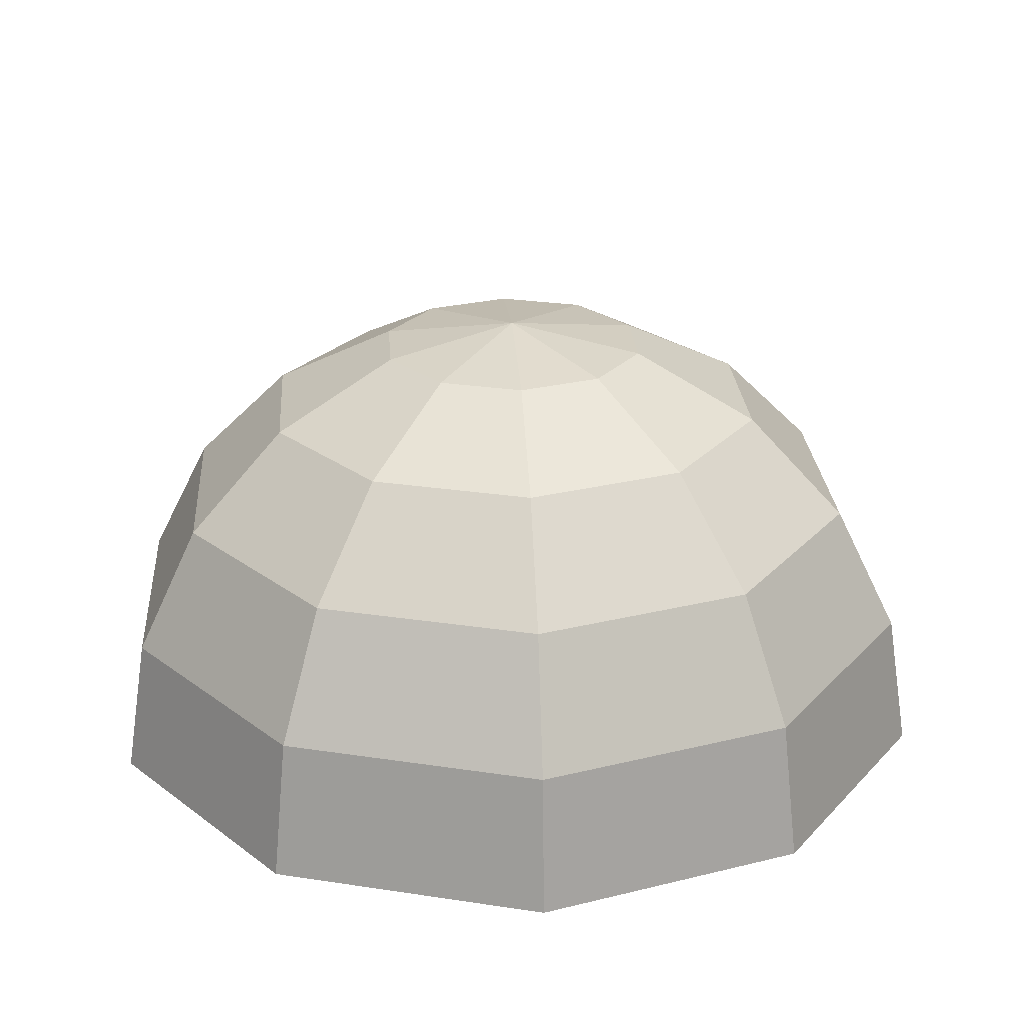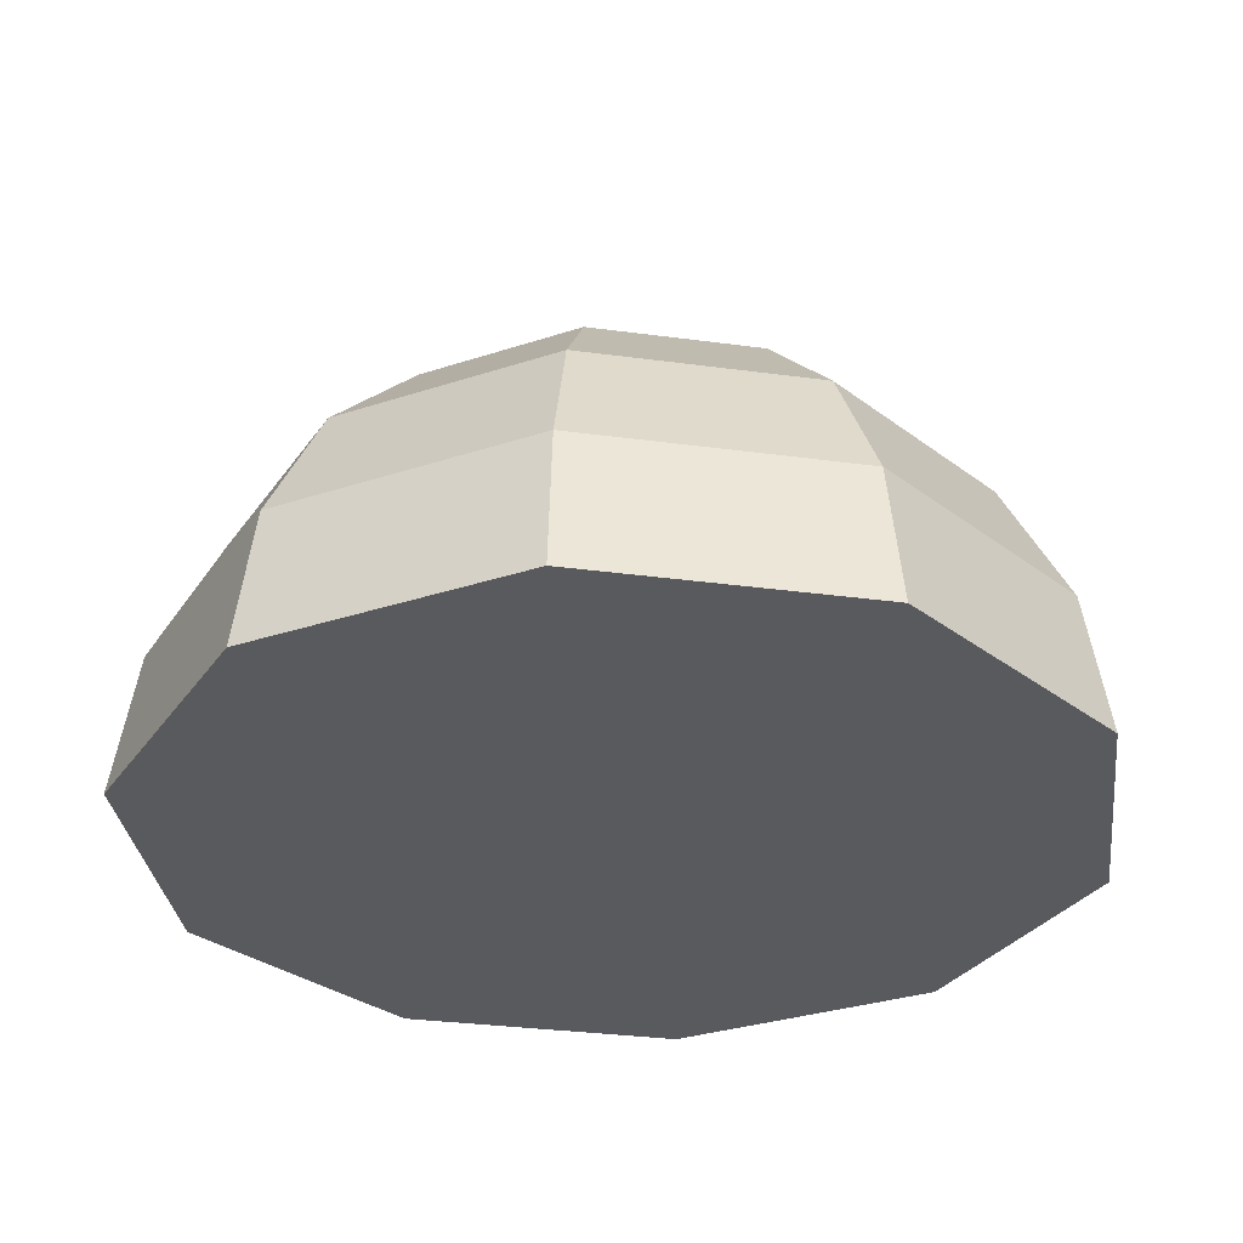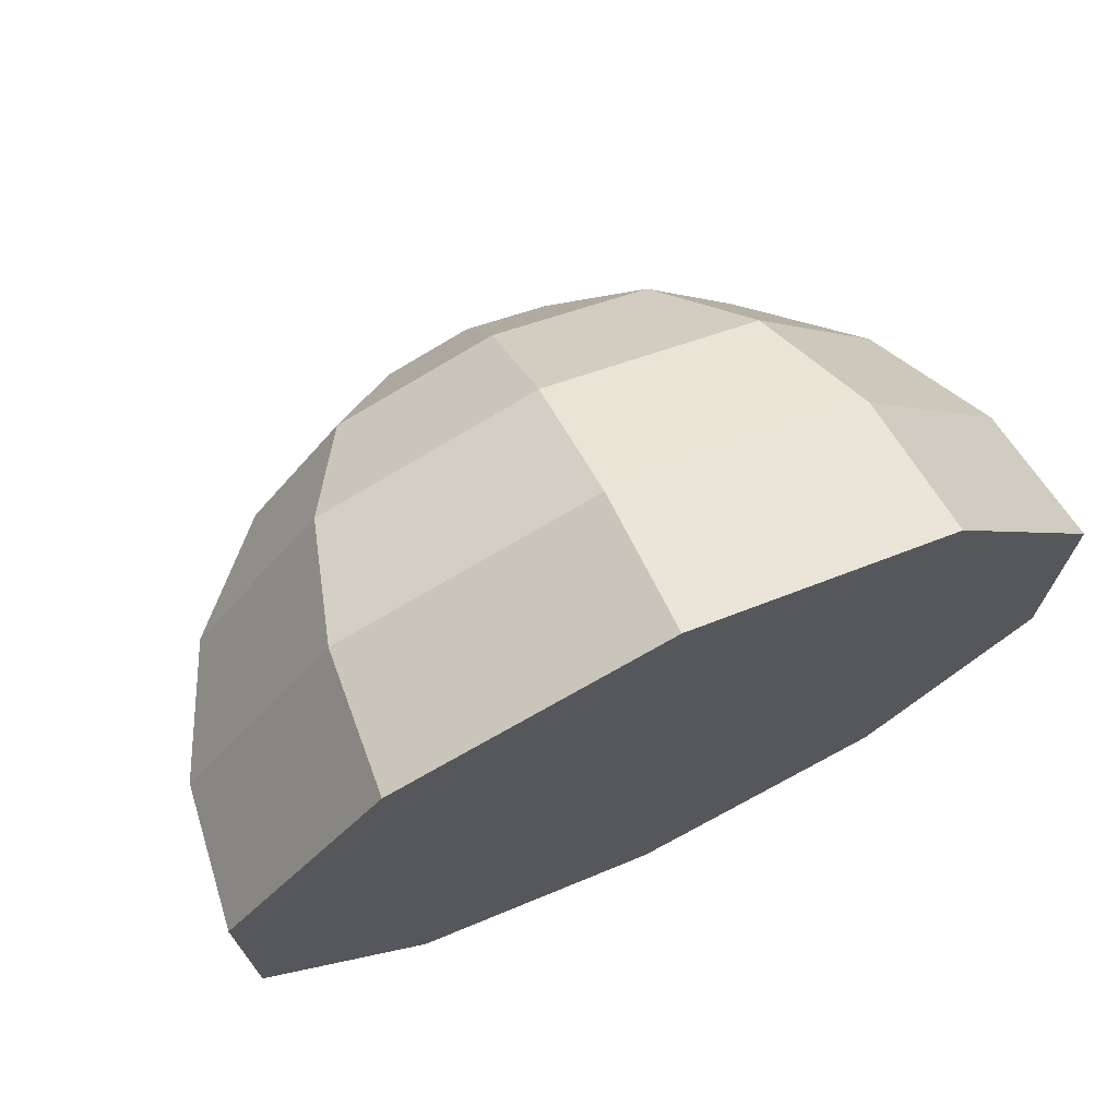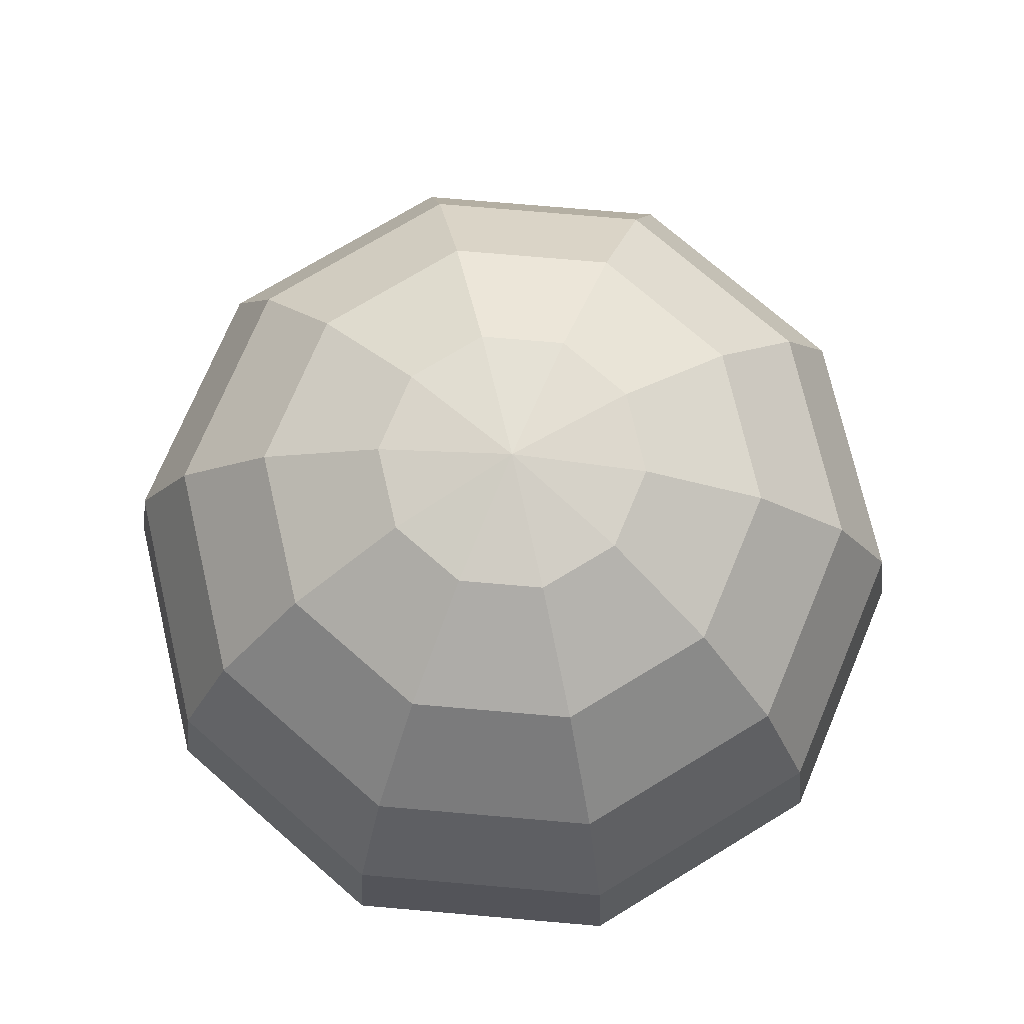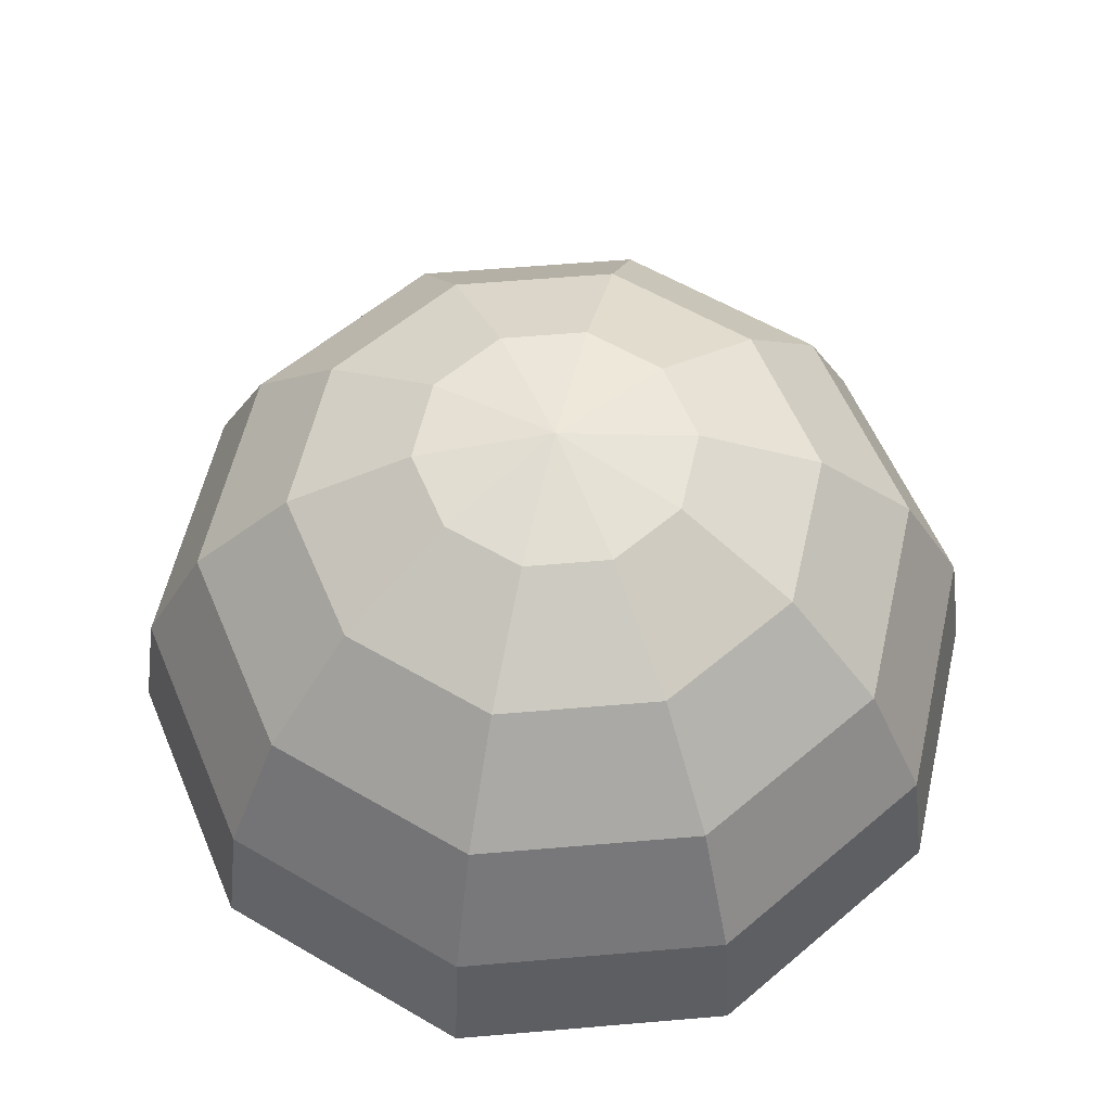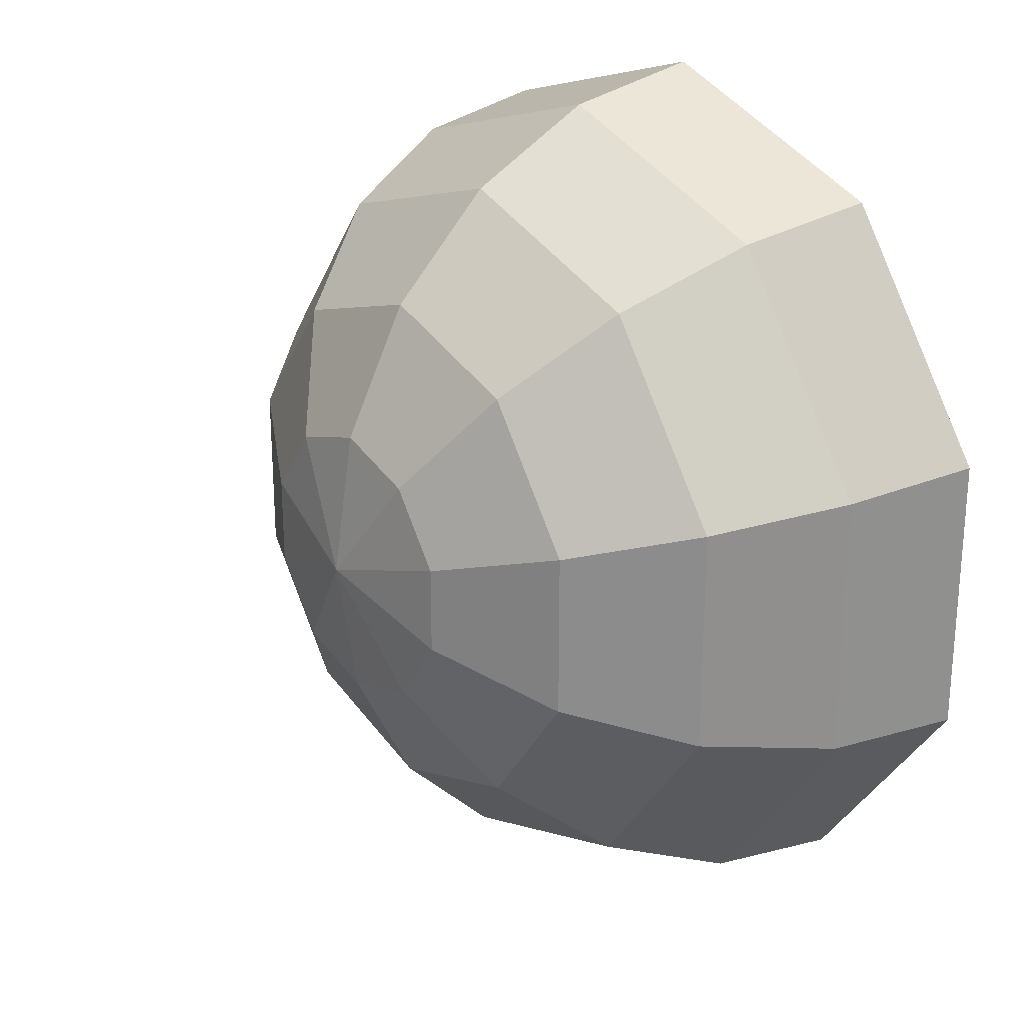
<metadata>
{"format":"obj","ext":"obj","renderer":"f3d","projection":"perspective","resolution":1024,"background":"white","views":[{"elev":25.1,"azim":-148.0,"up":"+Y"},{"elev":-31.5,"azim":-64.9,"up":"+Y"},{"elev":72.5,"azim":-25.4,"up":"+Z"},{"elev":74.7,"azim":-121.1,"up":"+Y"},{"elev":58.7,"azim":-23.0,"up":"+Y"},{"elev":24.9,"azim":-127.9,"up":"+Z"}]}
</metadata>
<code>
o Sphere_Sphere.001
v 0.1816 0.9511 -0.25
v 0.3455 0.809 -0.4755
v 0.4755 0.5878 -0.6545
v 0.559 0.309 -0.7694
v 0.5878 -0 -0.809
v 0.2939 0.9511 -0.09549
v 0.559 0.809 -0.1816
v 0.7694 0.5878 -0.25
v 0.9045 0.309 -0.2939
v 0.9511 -0 -0.309
v 0.2939 0.9511 0.09549
v 0.559 0.809 0.1816
v 0.7694 0.5878 0.25
v 0.9045 0.309 0.2939
v 0.9511 -0 0.309
v 0.1816 0.9511 0.25
v 0.3455 0.809 0.4755
v 0.4755 0.5878 0.6545
v 0.559 0.309 0.7694
v 0.5878 -0 0.809
v 0 0.9511 0.309
v 0 0.809 0.5878
v -0 0.5878 0.809
v 0 0.309 0.9511
v 0 -0 1
v -0 1 1e-06
v -0.1816 0.9511 0.25
v -0.3455 0.809 0.4755
v -0.4755 0.5878 0.6545
v -0.559 0.309 0.7694
v -0.5878 -0 0.809
v -0.2939 0.9511 0.09549
v -0.559 0.809 0.1816
v -0.7694 0.5878 0.25
v -0.9045 0.309 0.2939
v -0.9511 -0 0.309
v -0.2939 0.9511 -0.09549
v -0.559 0.809 -0.1816
v -0.7694 0.5878 -0.25
v -0.9045 0.309 -0.2939
v -0.9511 -0 -0.309
v -0.1816 0.9511 -0.25
v -0.3455 0.809 -0.4755
v -0.4755 0.5878 -0.6545
v -0.559 0.309 -0.7694
v -0.5878 -0 -0.809
v -0 0.9511 -0.309
v -0 0.809 -0.5878
v -0 0.5878 -0.809
v -0 0.309 -0.9511
v -0 -0 -1
f 49 48 2 3
f 50 49 3 4
f 47 26 1
f 51 50 4 5
f 48 47 1 2
f 3 2 7 8
f 4 3 8 9
f 1 26 6
f 5 4 9 10
f 2 1 6 7
f 8 7 12 13
f 9 8 13 14
f 6 26 11
f 10 9 14 15
f 7 6 11 12
f 12 11 16 17
f 13 12 17 18
f 14 13 18 19
f 11 26 16
f 15 14 19 20
f 20 19 24 25
f 17 16 21 22
f 18 17 22 23
f 19 18 23 24
f 16 26 21
f 24 23 29 30
f 21 26 27
f 25 24 30 31
f 22 21 27 28
f 23 22 28 29
f 30 29 34 35
f 27 26 32
f 31 30 35 36
f 28 27 32 33
f 29 28 33 34
f 34 33 38 39
f 35 34 39 40
f 32 26 37
f 36 35 40 41
f 33 32 37 38
f 39 38 43 44
f 40 39 44 45
f 37 26 42
f 41 40 45 46
f 38 37 42 43
f 46 45 50 51
f 43 42 47 48
f 44 43 48 49
f 45 44 49 50
f 42 26 47
f 46 51 5
f 46 5 10
f 41 46 10
f 15 20 10
f 20 41 10
f 31 36 20
f 31 20 25
f 20 36 41

</code>
